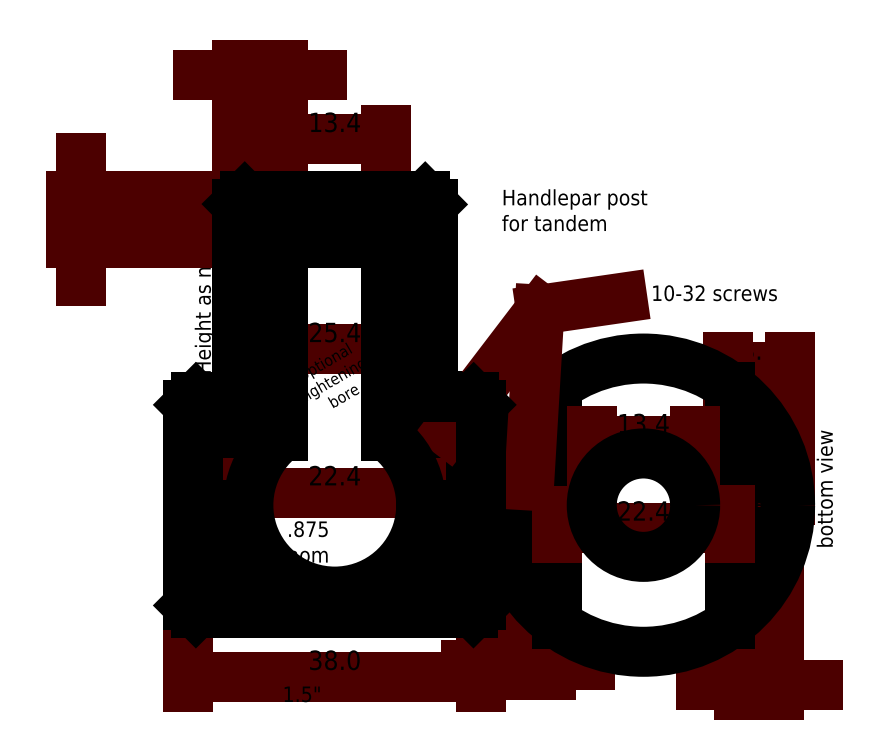
<metadata>
{"format":"dxf","ext":"dxf","renderer":"ezdxf+matplotlib","layout":"modelspace","background":"white","min_lineweight":24,"dpi":150}
</metadata>
<code>
0
SECTION
2
ENTITIES
0
LINE
8
0
10
19
20
-4.654e-15
11
19
21
-14
0
LINE
8
0
10
-10.97
20
-13.96
11
-10.97
21
-9.161
0
LINE
8
0
10
-18.97
20
-13.96
11
-18.97
21
-9.161
0
LINE
8
0
10
-17.97
20
-9.161
11
-18.97
21
-9.161
0
LINE
8
0
10
-10.97
20
-9.161
11
-11.97
21
-9.161
0
LINE
8
0
10
-11.97
20
-9.161
11
-11.97
21
-0.07872
0
LINE
8
0
10
-17.97
20
-9.161
11
-17.97
21
0
0
LINE
8
0
10
-17.4
20
0
11
-17.4
21
14.01
0
LINE
8
0
10
-12.54
20
0
11
-12.54
21
14.01
0
LINE
8
0
10
10.97
20
-14
11
10.97
21
-9.198
0
LINE
8
0
10
11.97
20
-9.198
11
10.97
21
-9.198
0
LINE
8
0
10
18.97
20
-9.198
11
17.97
21
-9.198
0
LINE
8
0
10
17.97
20
-9.198
11
17.97
21
-0.07872
0
LINE
8
0
10
11.97
20
-9.198
11
11.97
21
-0.07872
0
LINE
8
0
10
12.54
20
0
11
12.54
21
14.09
0
LINE
8
0
10
17.4
20
0
11
17.4
21
14.09
0
DIMENSION
8
diameters
2
*D1
10
-19
20
-22.29
30
0
11
1.148e-16
21
-20.41
31
0
70
   32
71
    5
3
Standard
53
0
210
0
220
0
230
1
13
19
23
-14
33
0
14
-19
24
-14
34
0
0
DIMENSION
8
diameters
2
*D2
10
12.7
20
20.19
30
0
11
1.891e-15
21
22.07
31
0
70
   32
71
    5
3
Standard
53
0
210
0
220
0
230
1
13
-12.7
23
14
33
0
14
12.7
24
14
34
0
0
DIMENSION
8
diameters
2
*D3
10
11.2
20
1.625
30
0
11
0.0007609
21
3.5
31
0
70
   32
71
    5
3
Standard
53
0
210
0
220
0
230
1
13
-11.19
23
-0.3445
33
0
14
11.2
24
-0.2908
34
0
0
MTEXT
8
diameters
10
-6.768
20
-24.75
30
0
40
2
41
4.111
71
    4
72
    1
1
1.5"
7

210
0
220
0
230
1
50
0
73
    2
44
1
0
MTEXT
8
diameters
10
-6.188
20
-5.028
30
0
40
2
41
11.28
71
    4
72
    1
1
0.875 nom\P
7

210
0
220
0
230
1
50
0
73
    2
44
1
0
MTEXT
8
0
10
21.64
20
37.94
30
0
40
2
41
20.17
71
    4
72
    1
1
Handlepar post\Pfor tandem
7

210
0
220
0
230
1
50
0
73
    2
44
1
0
DIMENSION
8
diameters
2
*D4
10
22.03
20
-20.77
30
0
11
25.03
21
-18.9
31
0
70
   32
71
    5
3
Standard
53
0
210
0
220
0
230
1
13
28.03
23
0
33
0
14
22.03
24
-0.07225
34
0
0
DIMENSION
8
diameters
2
*D5
10
57.6
20
-23.3
30
0
11
55
21
-21.43
31
0
70
   32
71
    5
3
Standard
53
0
210
0
220
0
230
1
13
52.4
23
0
33
0
14
57.6
24
0.02935
34
0
0
DIMENSION
8
diameters
2
*D6
10
50.94
20
17.9
30
0
11
54.97
21
19.78
31
0
70
   32
71
    5
3
Standard
53
0
210
0
220
0
230
1
13
59
23
0
33
0
14
50.94
24
0.04958
34
0
0
CIRCLE
8
0
10
40
20
0
40
19
0
CIRCLE
8
0
10
25.03
20
0
40
3
0
CIRCLE
8
0
10
55
20
0
40
3
0
CIRCLE
8
0
10
25.03
20
0
40
4
0
CIRCLE
8
0
10
55
20
0
40
4
0
LINE
8
0
10
51.2
20
-15.35
11
51.2
21
15.35
0
LINE
8
0
10
28.8
20
-15.35
11
28.8
21
15.35
0
CIRCLE
8
0
10
25.03
20
0
40
2.6
0
CIRCLE
8
0
10
55
20
0
40
2.6
0
MTEXT
8
diameters
10
-16.82
20
16.88
30
0
40
2
41
23.22
71
    4
72
    1
1
Height as needed
7

210
0
220
0
230
1
50
90
73
    2
44
1
0
DIMENSION
8
diameters
2
*D7
10
51.2
20
-2.946
30
0
11
40
21
-1.071
31
0
70
   32
71
    5
3
Standard
53
0
210
0
220
0
230
1
13
28.8
23
-0.1071
33
0
14
51.2
24
-1.776e-15
34
0
0
MTEXT
8
0
10
-20.92
20
-5.273
30
0
40
2
41
11.95
71
    4
72
    1
1
side view\P
7

210
0
220
0
230
1
50
90
73
    2
44
1
0
MTEXT
8
0
10
63.78
20
-5.613
30
0
40
2
41
15.94
71
    4
72
    1
1
bottom view\P
7

210
0
220
0
230
1
50
90
73
    2
44
1
0
LEADER
8
diameters
3
Standard
71
    1
72
    0
73
    3
74
    0
75
    0
40
1
41
10
76
3
76
3
10
14.63
20
9.525
30
0
10
26.7
20
25.34
30
0
10
37.25
20
26.87
30
0
0
MTEXT
8
diameters
10
40.99
20
27.21
30
0
40
2
41
17.5
71
    4
72
    1
1
10-32 screws
7

210
0
220
0
230
1
50
0
73
    2
44
1
0
LEADER
8
diameters
3
Standard
71
    1
72
    0
73
    3
74
    0
75
    0
40
1
41
10
76
2
76
2
10
25.17
20
2.551
30
0
10
26.53
20
25.34
30
0
0
ARC
8
0
10
0
20
0
40
11.2
50
126.7
51
53.26
0
LINE
8
0
10
-12.54
20
14
11
-12.7
21
14
0
LINE
8
0
10
19
20
-0
11
11.2
21
0
0
LINE
8
0
10
-11.2
20
8.882e-16
11
-19
21
-0
0
MTEXT
8
diameters
10
0
20
16.18
30
0
40
1.5
41
9.167
71
    5
72
    1
1
Optional\Plightening\Pbore
7

210
0
220
0
230
1
50
30
73
    2
44
1
0
DIMENSION
8
diameters
2
*D10
10
6.7
20
47.42
30
0
11
2.335e-15
21
49.29
31
0
70
   32
71
    5
3
Standard
53
0
210
0
220
0
230
1
13
-6.7
23
27.82
33
0
14
6.7
24
26.93
34
0
0
DIMENSION
8
diameters
2
*D11
10
46.69
20
8.377
30
0
11
40.01
21
10.25
31
0
70
   32
71
    5
3
Standard
53
0
210
0
220
0
230
1
13
33.33
23
-0.6012
33
0
14
46.69
24
-0.2646
34
0
0
DIMENSION
8
diameters
2
*D12
10
-32.91
20
40
30
0
11
-34.78
21
37
31
0
70
   32
71
    5
3
Standard
53
0
210
0
220
0
230
1
13
-6.7
23
34
33
0
14
-6.7
24
40
34
0
50
90
0
DIMENSION
8
diameters
2
*D13
10
-6.7
20
55.8
30
0
11
-9.7
21
57.67
31
0
70
   32
71
    5
3
Standard
53
0
210
0
220
0
230
1
13
-12.7
23
29.32
33
0
14
-6.7
24
34
34
0
0
LINE
8
0
10
-6.7
20
8.975
11
-6.7
21
34
0
LINE
8
0
10
-6.7
20
34
11
6.7
21
34
0
LINE
8
0
10
6.7
20
8.975
11
6.7
21
34
0
CIRCLE
8
0
10
40
20
0
40
6.7
0
LINE
8
0
10
-12.7
20
14
11
-12.7
21
39
0
LINE
8
0
10
-12.7
20
39
11
-12.7
21
39
0
LINE
8
0
10
-11.69
20
40
11
11.7
21
40
0
LINE
8
0
10
-12.7
20
39
11
-11.69
21
40
0
LINE
8
0
10
12.7
20
14
11
12.7
21
38.99
0
LINE
8
0
10
11.7
20
40
11
11.7
21
40
0
LINE
8
0
10
12.7
20
38.99
11
11.7
21
40
0
LINE
8
0
10
-19
20
2.327e-15
11
-19
21
13
0
LINE
8
0
10
-12.7
20
14
11
-18
21
14
0
LINE
8
0
10
-19
20
13
11
-18
21
14
0
LINE
8
0
10
19
20
-4.654e-15
11
19
21
13
0
LINE
8
0
10
18
20
14
11
12.54
21
14
0
LINE
8
0
10
19
20
13
11
18
21
14
0
LINE
8
0
10
-19
20
6.98e-15
11
-19
21
-13
0
LINE
8
0
10
-18
20
-14
11
-19
21
-13
0
LINE
8
0
10
17.97
20
-14
11
-18
21
-14
0
LINE
8
0
10
18.97
20
-13
11
18.97
21
-9.198
0
LINE
8
0
10
17.97
20
-14
11
18.97
21
-13
0
ENDSEC
0
EOF

</code>
